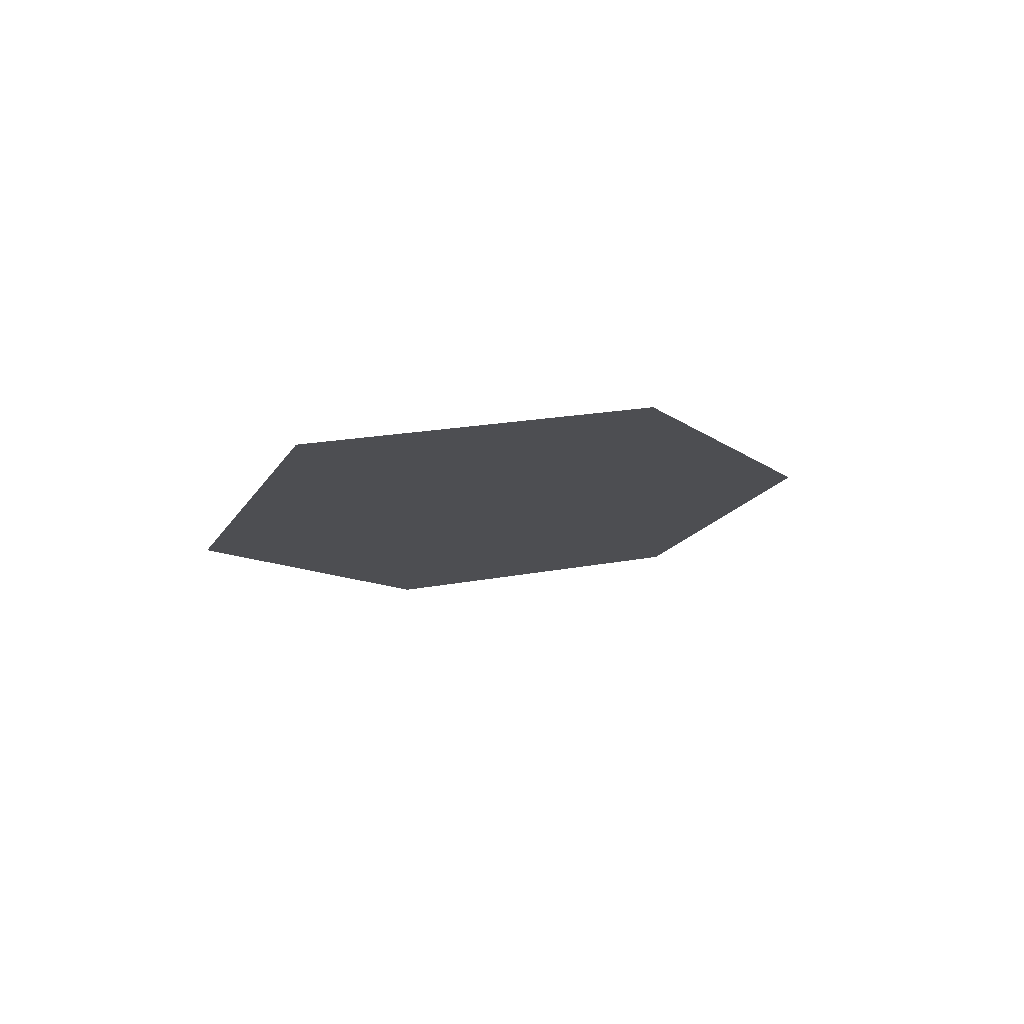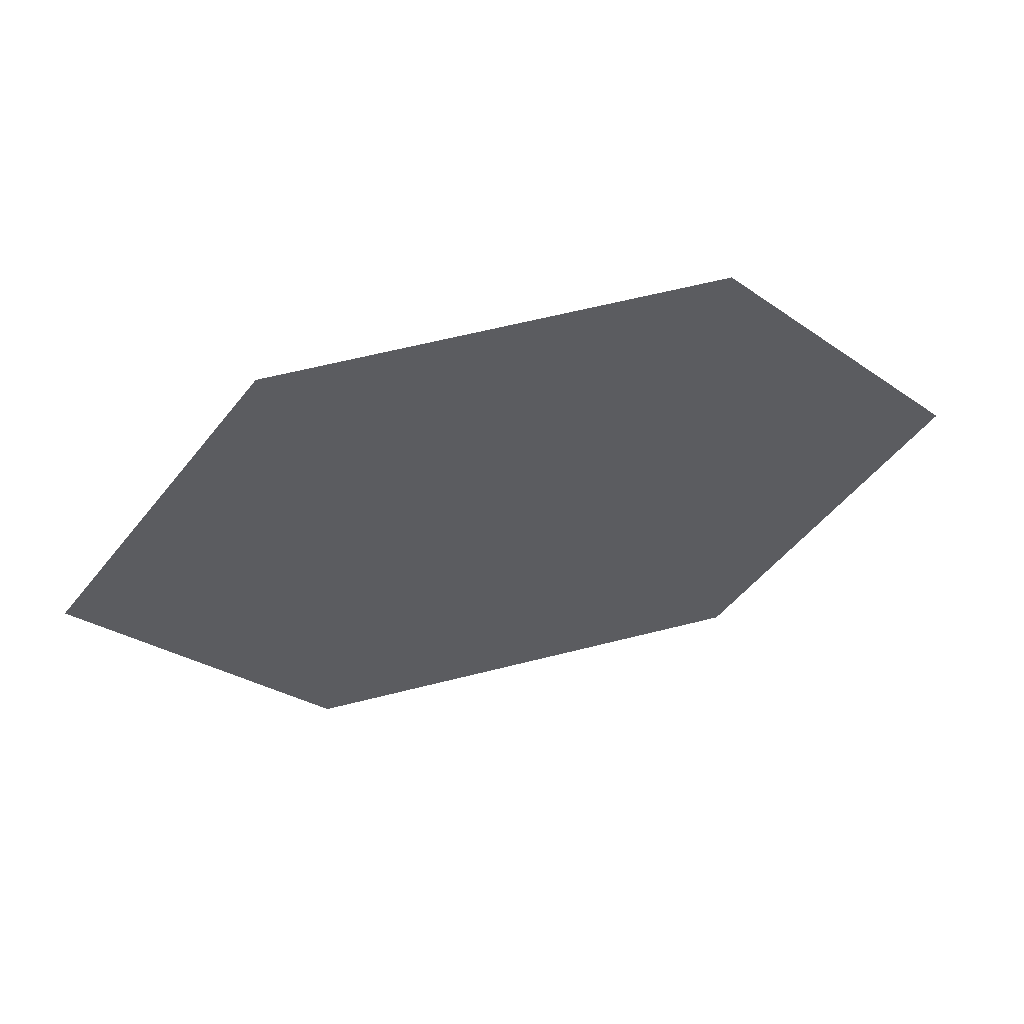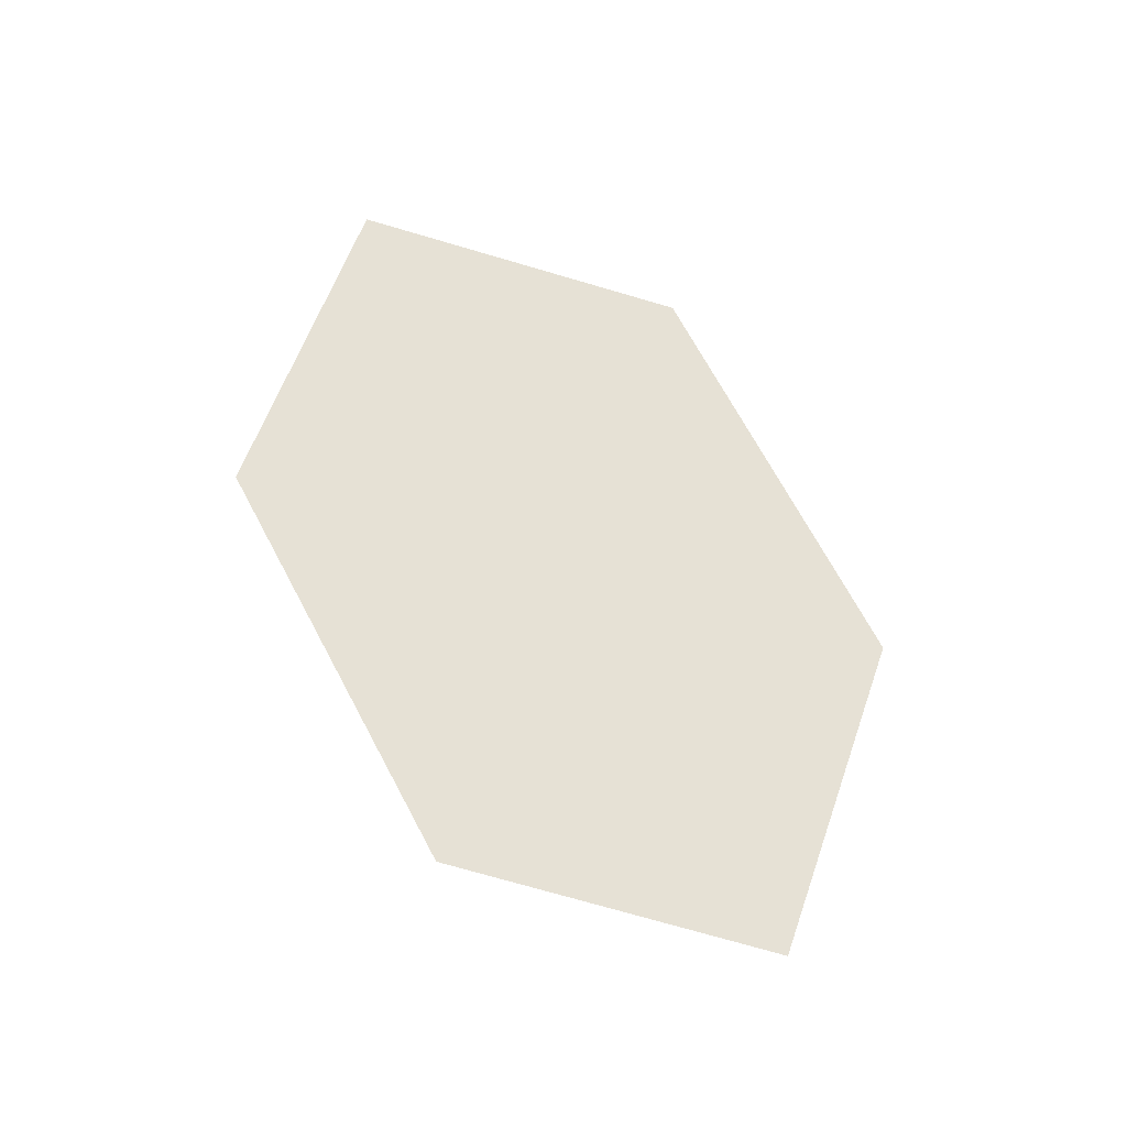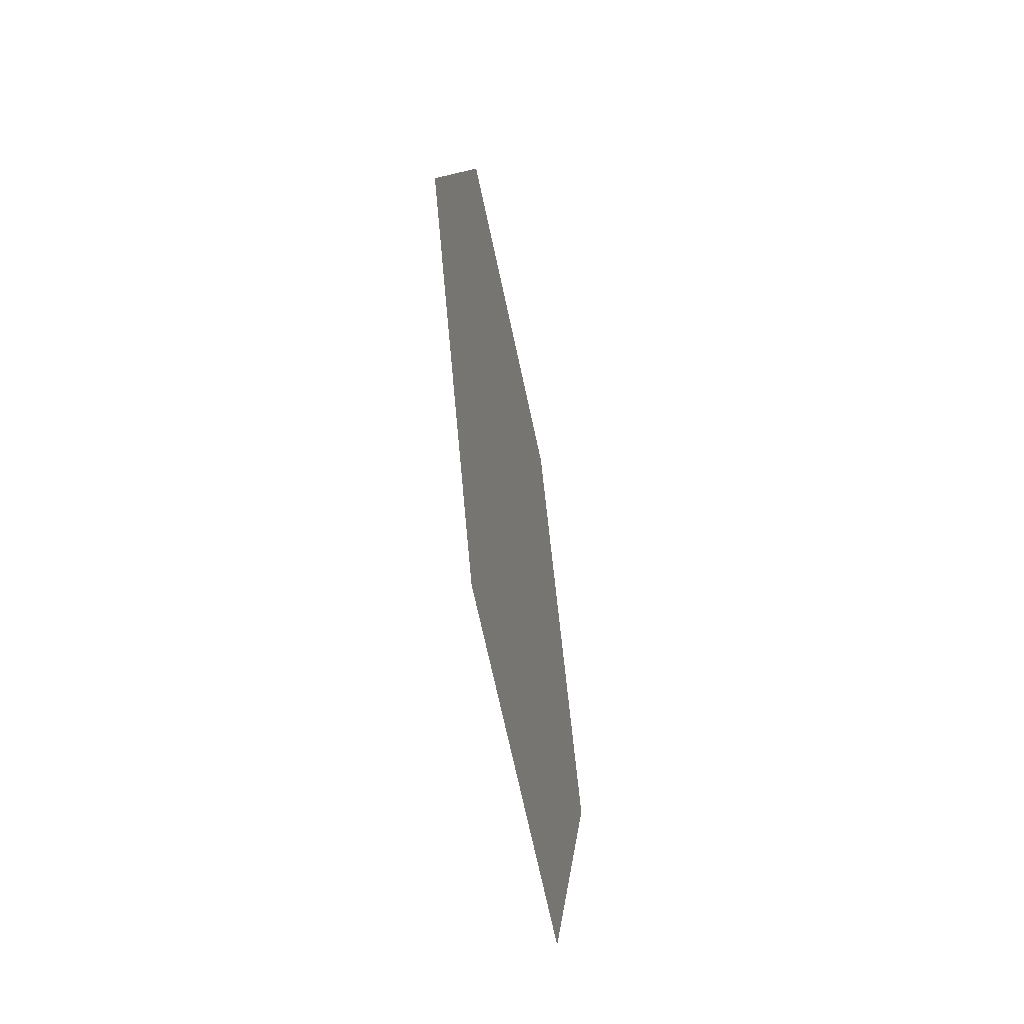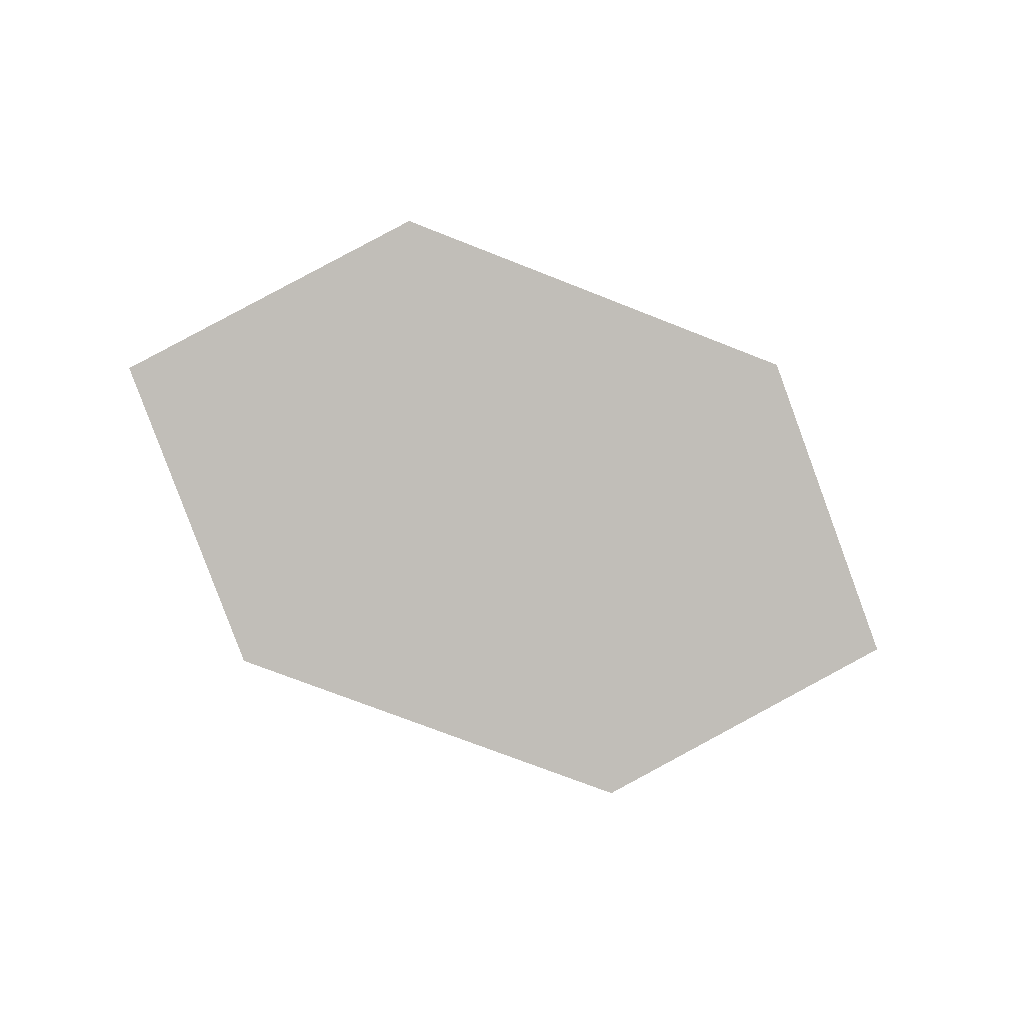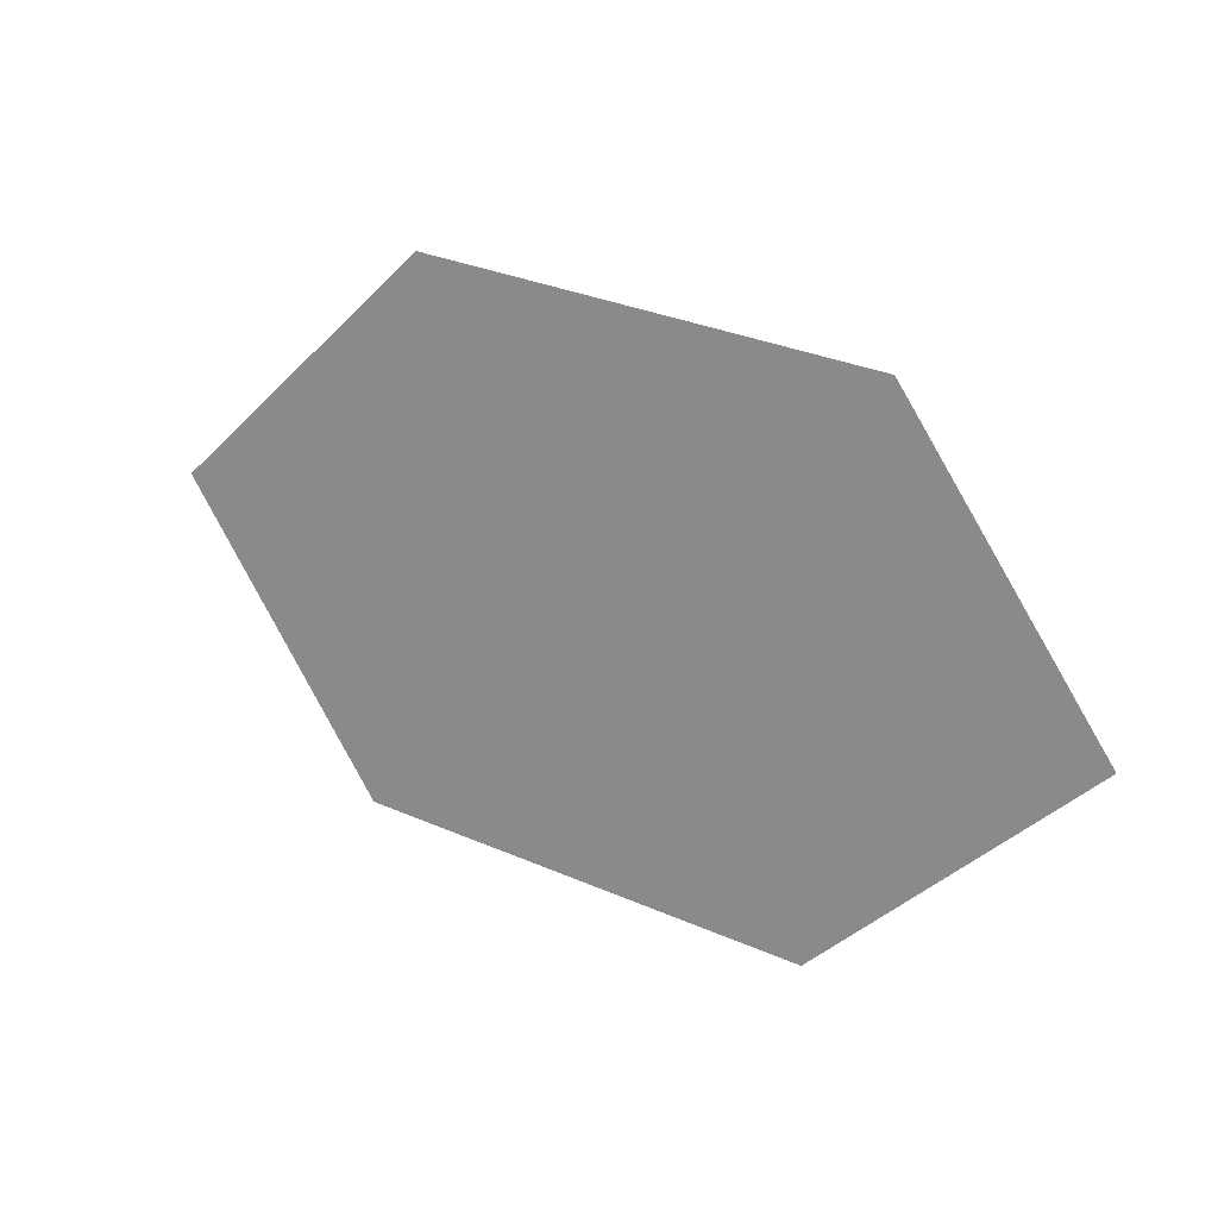
<metadata>
{"format":"obj","ext":"obj","renderer":"f3d","projection":"perspective","resolution":1024,"background":"white","views":[{"elev":-9.1,"azim":-64.5,"up":"+Z"},{"elev":61.9,"azim":-14.9,"up":"+Y"},{"elev":71.1,"azim":61.7,"up":"+Z"},{"elev":58.8,"azim":-95.6,"up":"+Y"},{"elev":-74.6,"azim":-21.4,"up":"+Z"},{"elev":32.7,"azim":30.5,"up":"+Y"}]}
</metadata>
<code>
o eyes.021
v -0.02604 15.01 2.917
v -0.02553 15.35 2.847
v -0.3251 15.35 2.845
v -0.3256 15.01 2.915
v -0.3261 14.68 2.985
v -0.02654 14.68 2.988
v 0.2731 14.68 2.99
v 0.5732 15.01 2.923
v 0.2736 15.01 2.92
v 0.2741 15.35 2.85
v -0.6252 15.01 2.912
v -0.6587 15.01 2.912
v -0.3376 14.65 2.99
v -0.02658 14.65 2.993
v 0.2844 14.65 2.996
v 0.6066 15.01 2.923
v 0.2855 15.37 2.845
v -0.0255 15.37 2.842
v -0.3365 15.37 2.839
f 1 2 3 4
f 5 6 1 4
f 7 8 9
f 7 9 1 6
f 8 10 9
f 10 2 1 9
f 3 11 4
f 5 4 11
f 5 11 12 13
f 7 6 14 15
f 8 7 15 16
f 2 10 17 18
f 6 5 13 14
f 10 8 16 17
f 3 2 18 19
f 11 3 19 12

</code>
